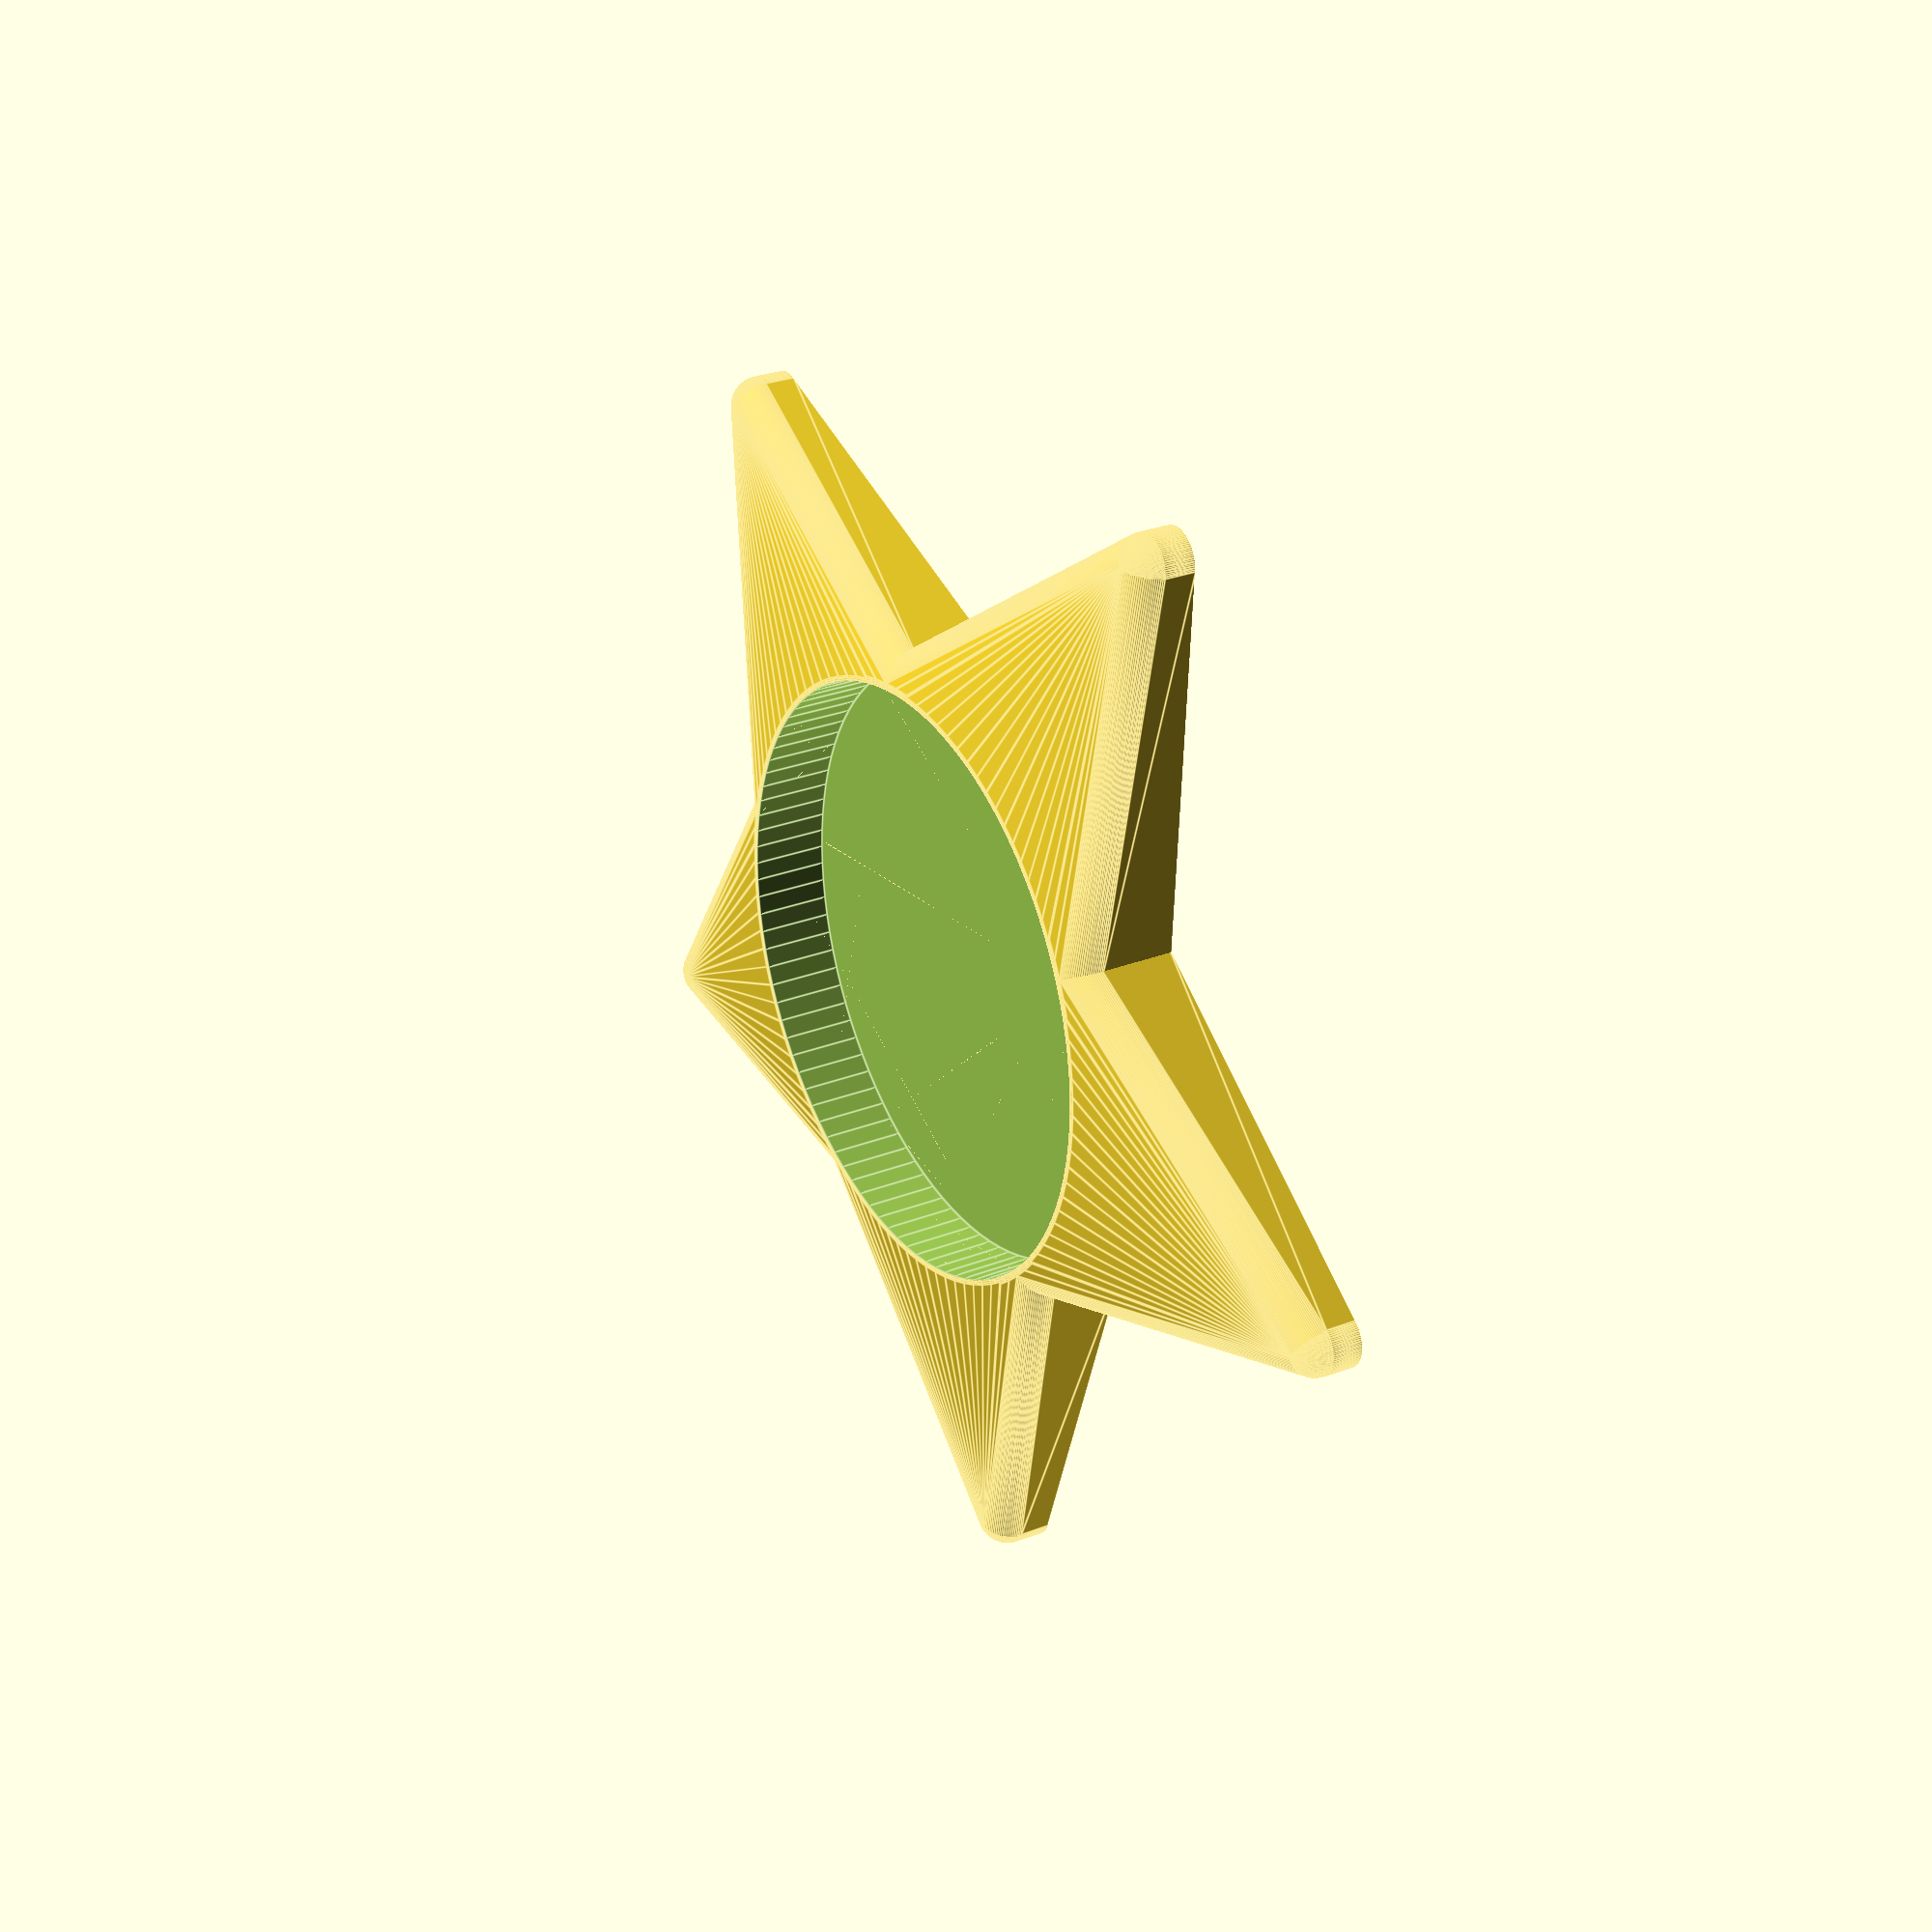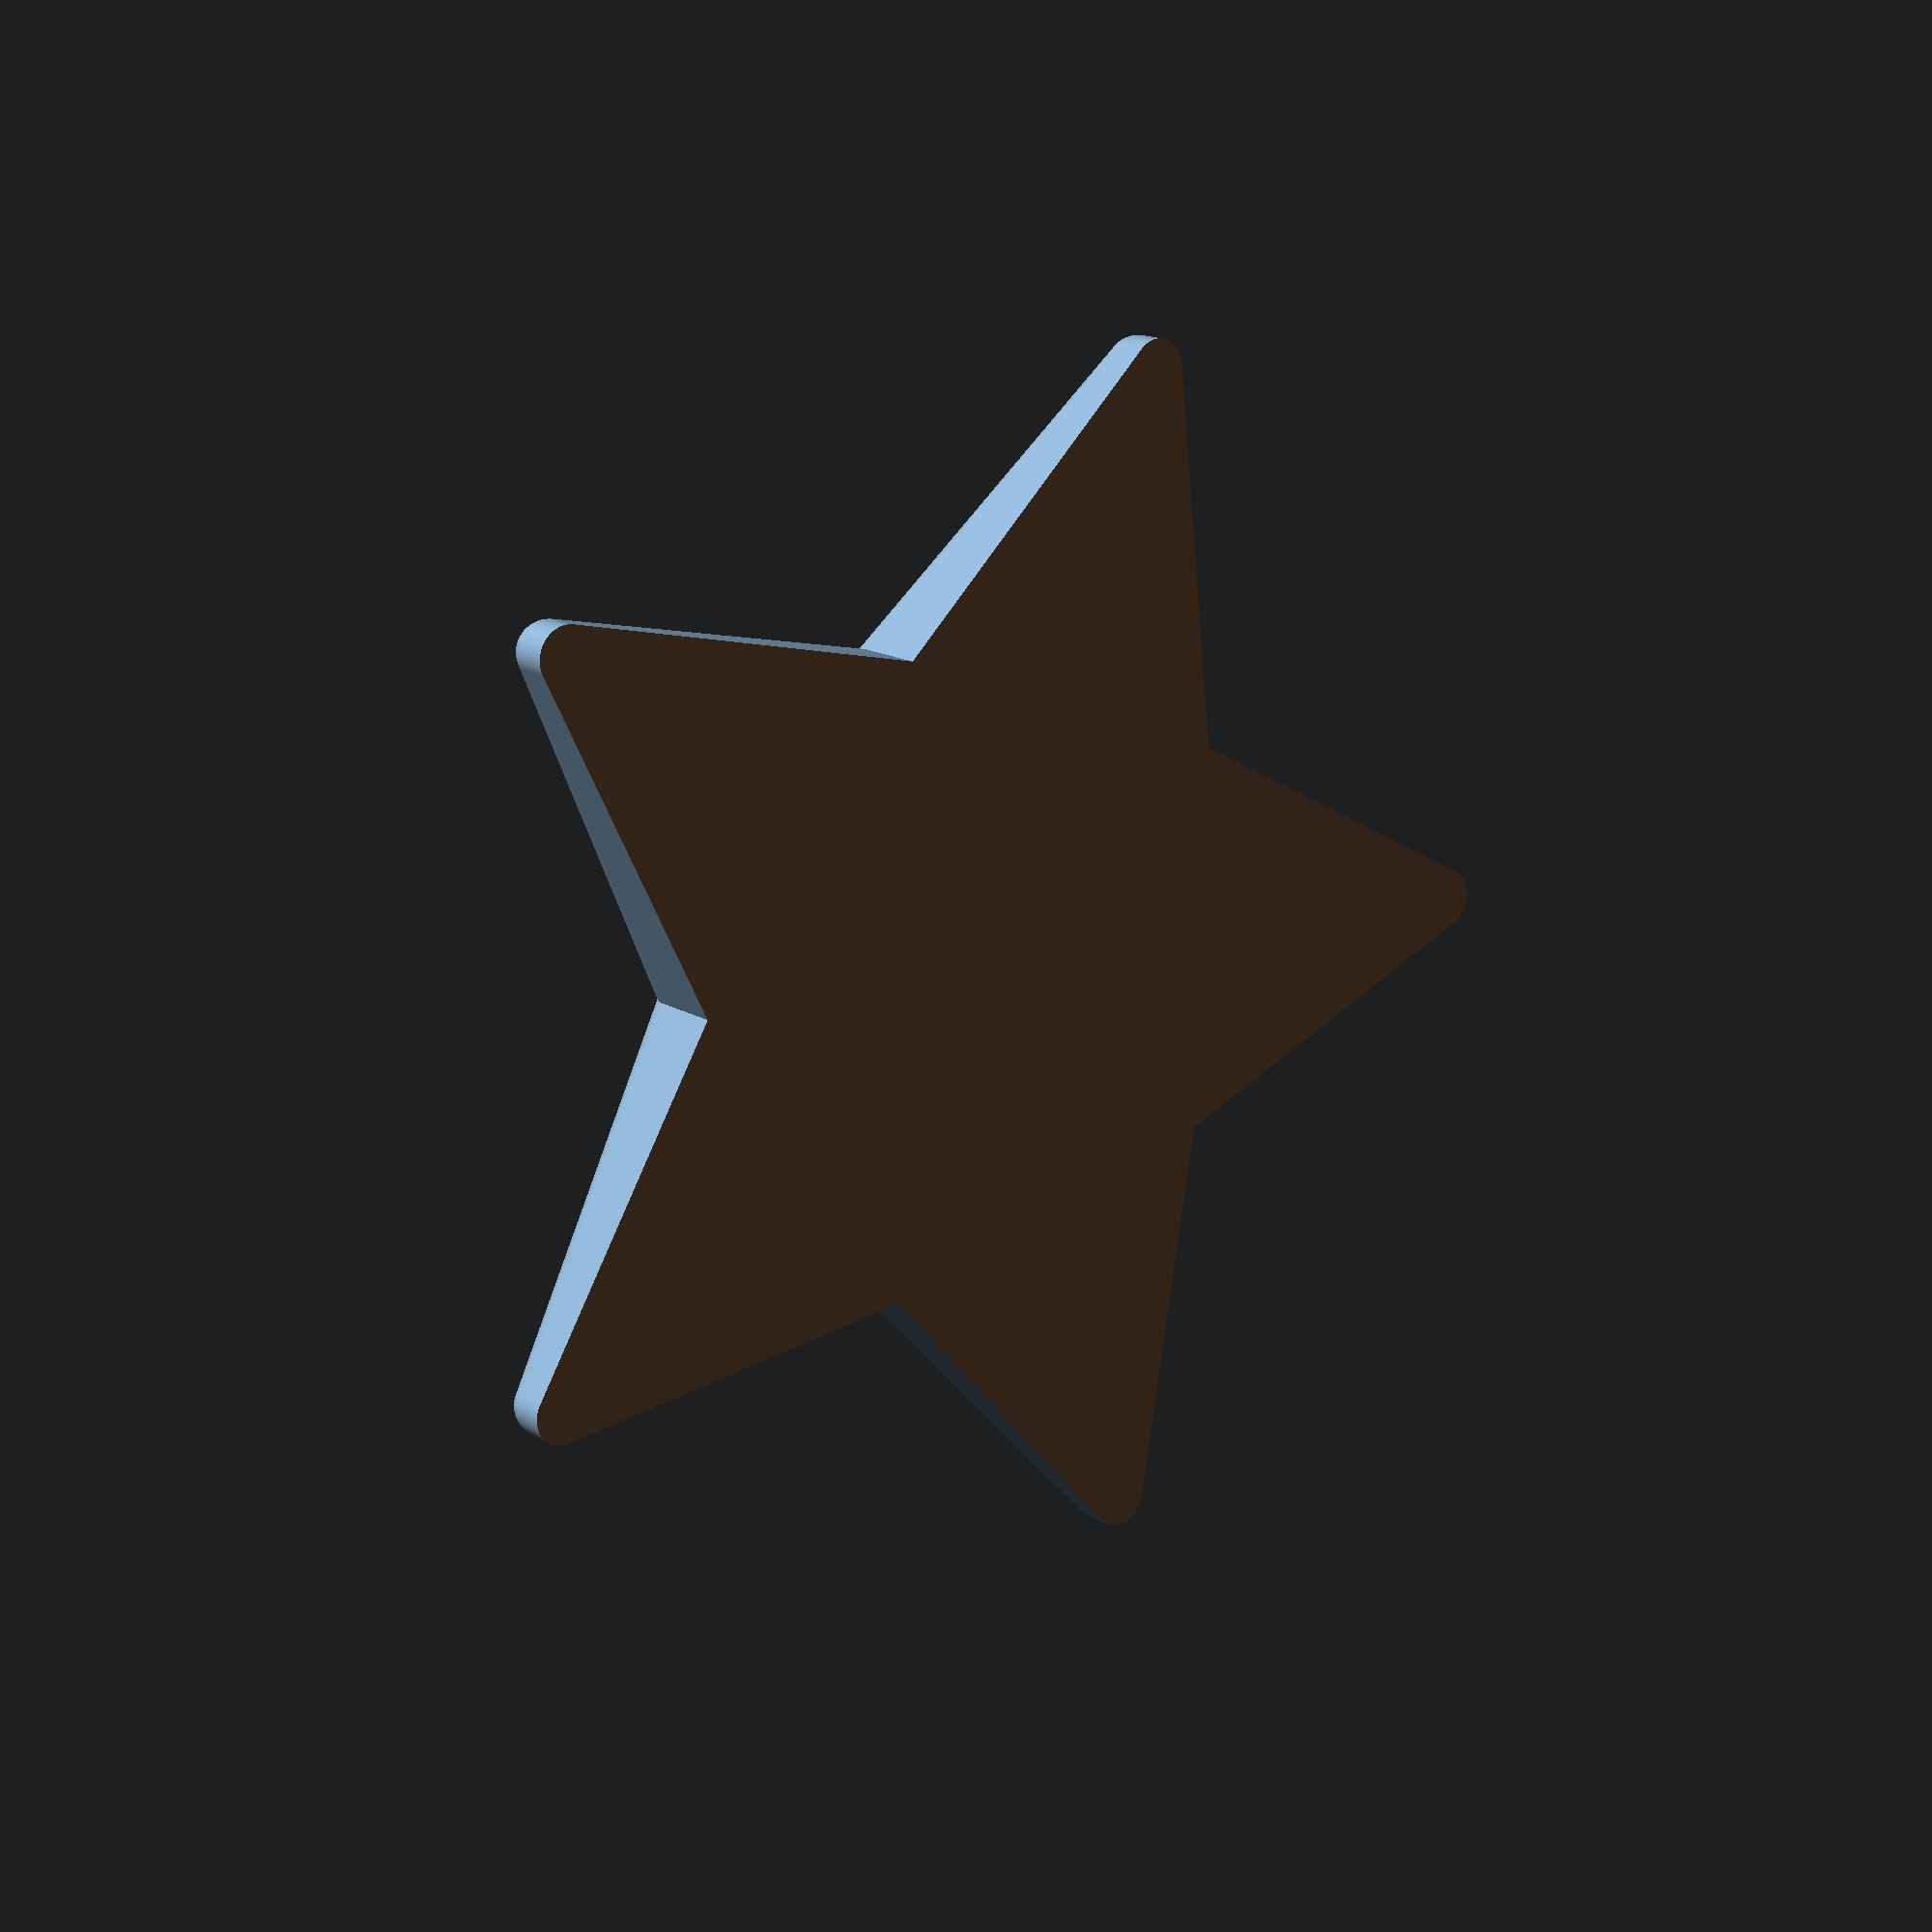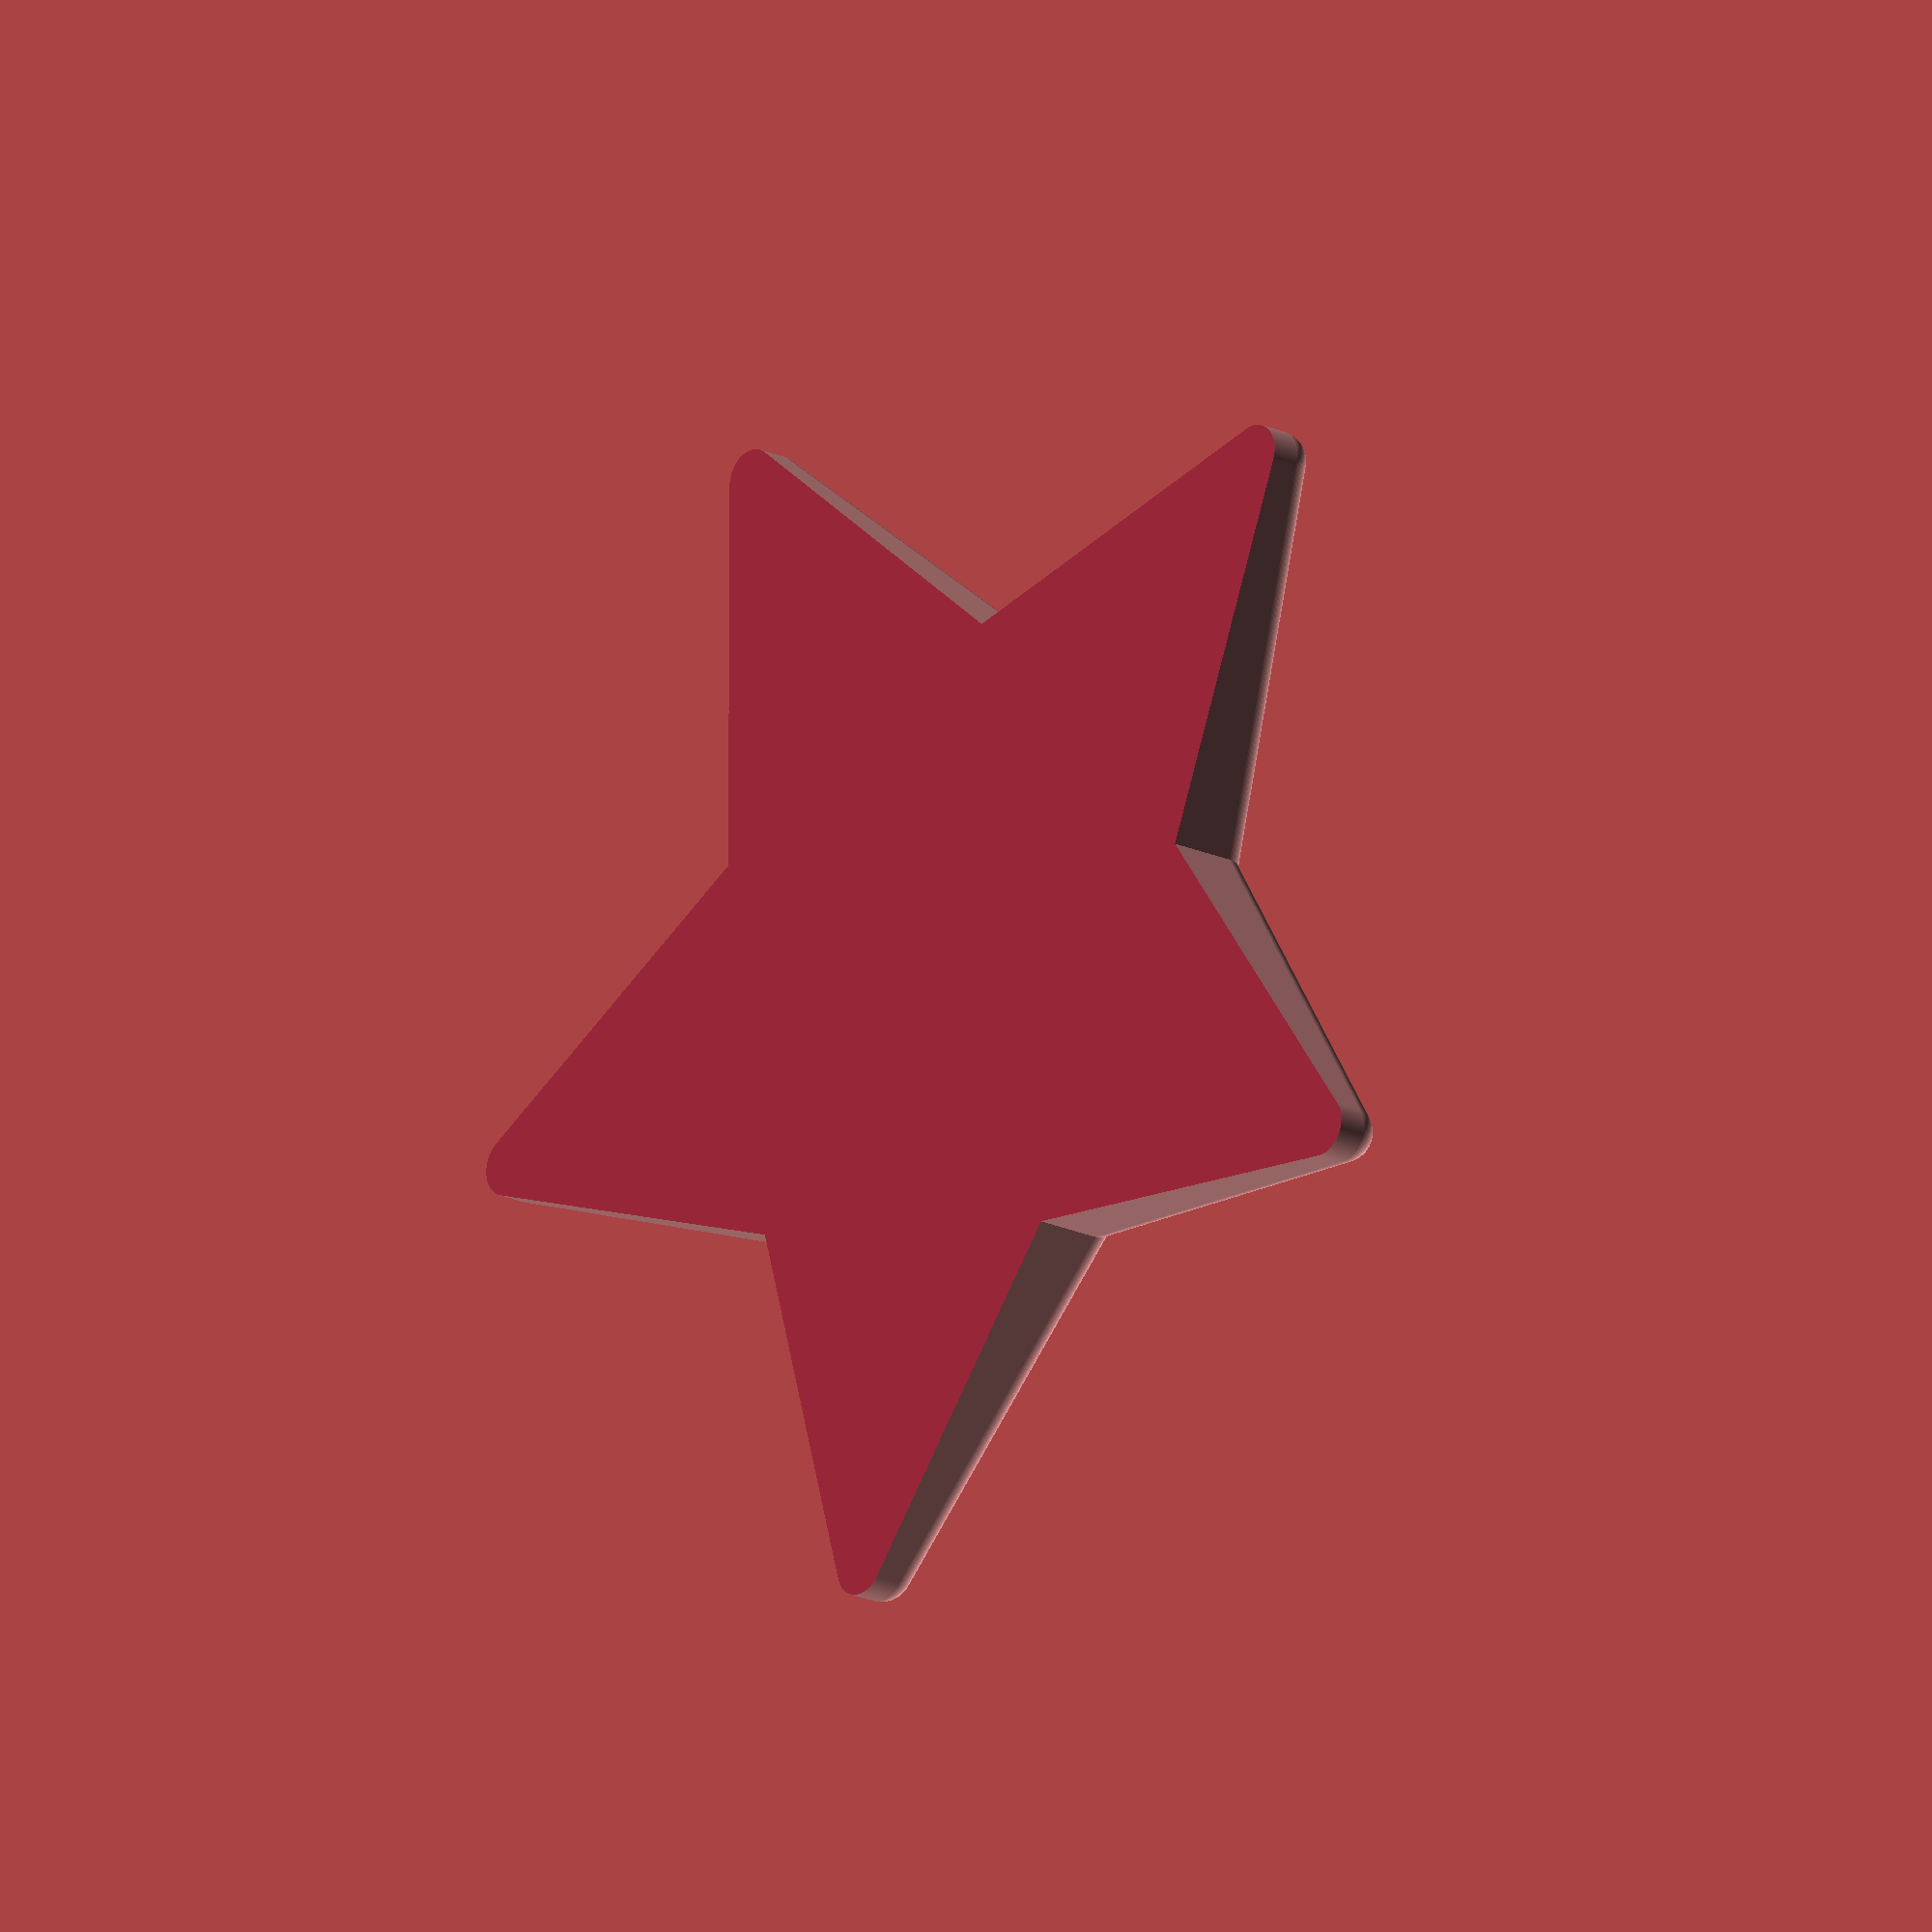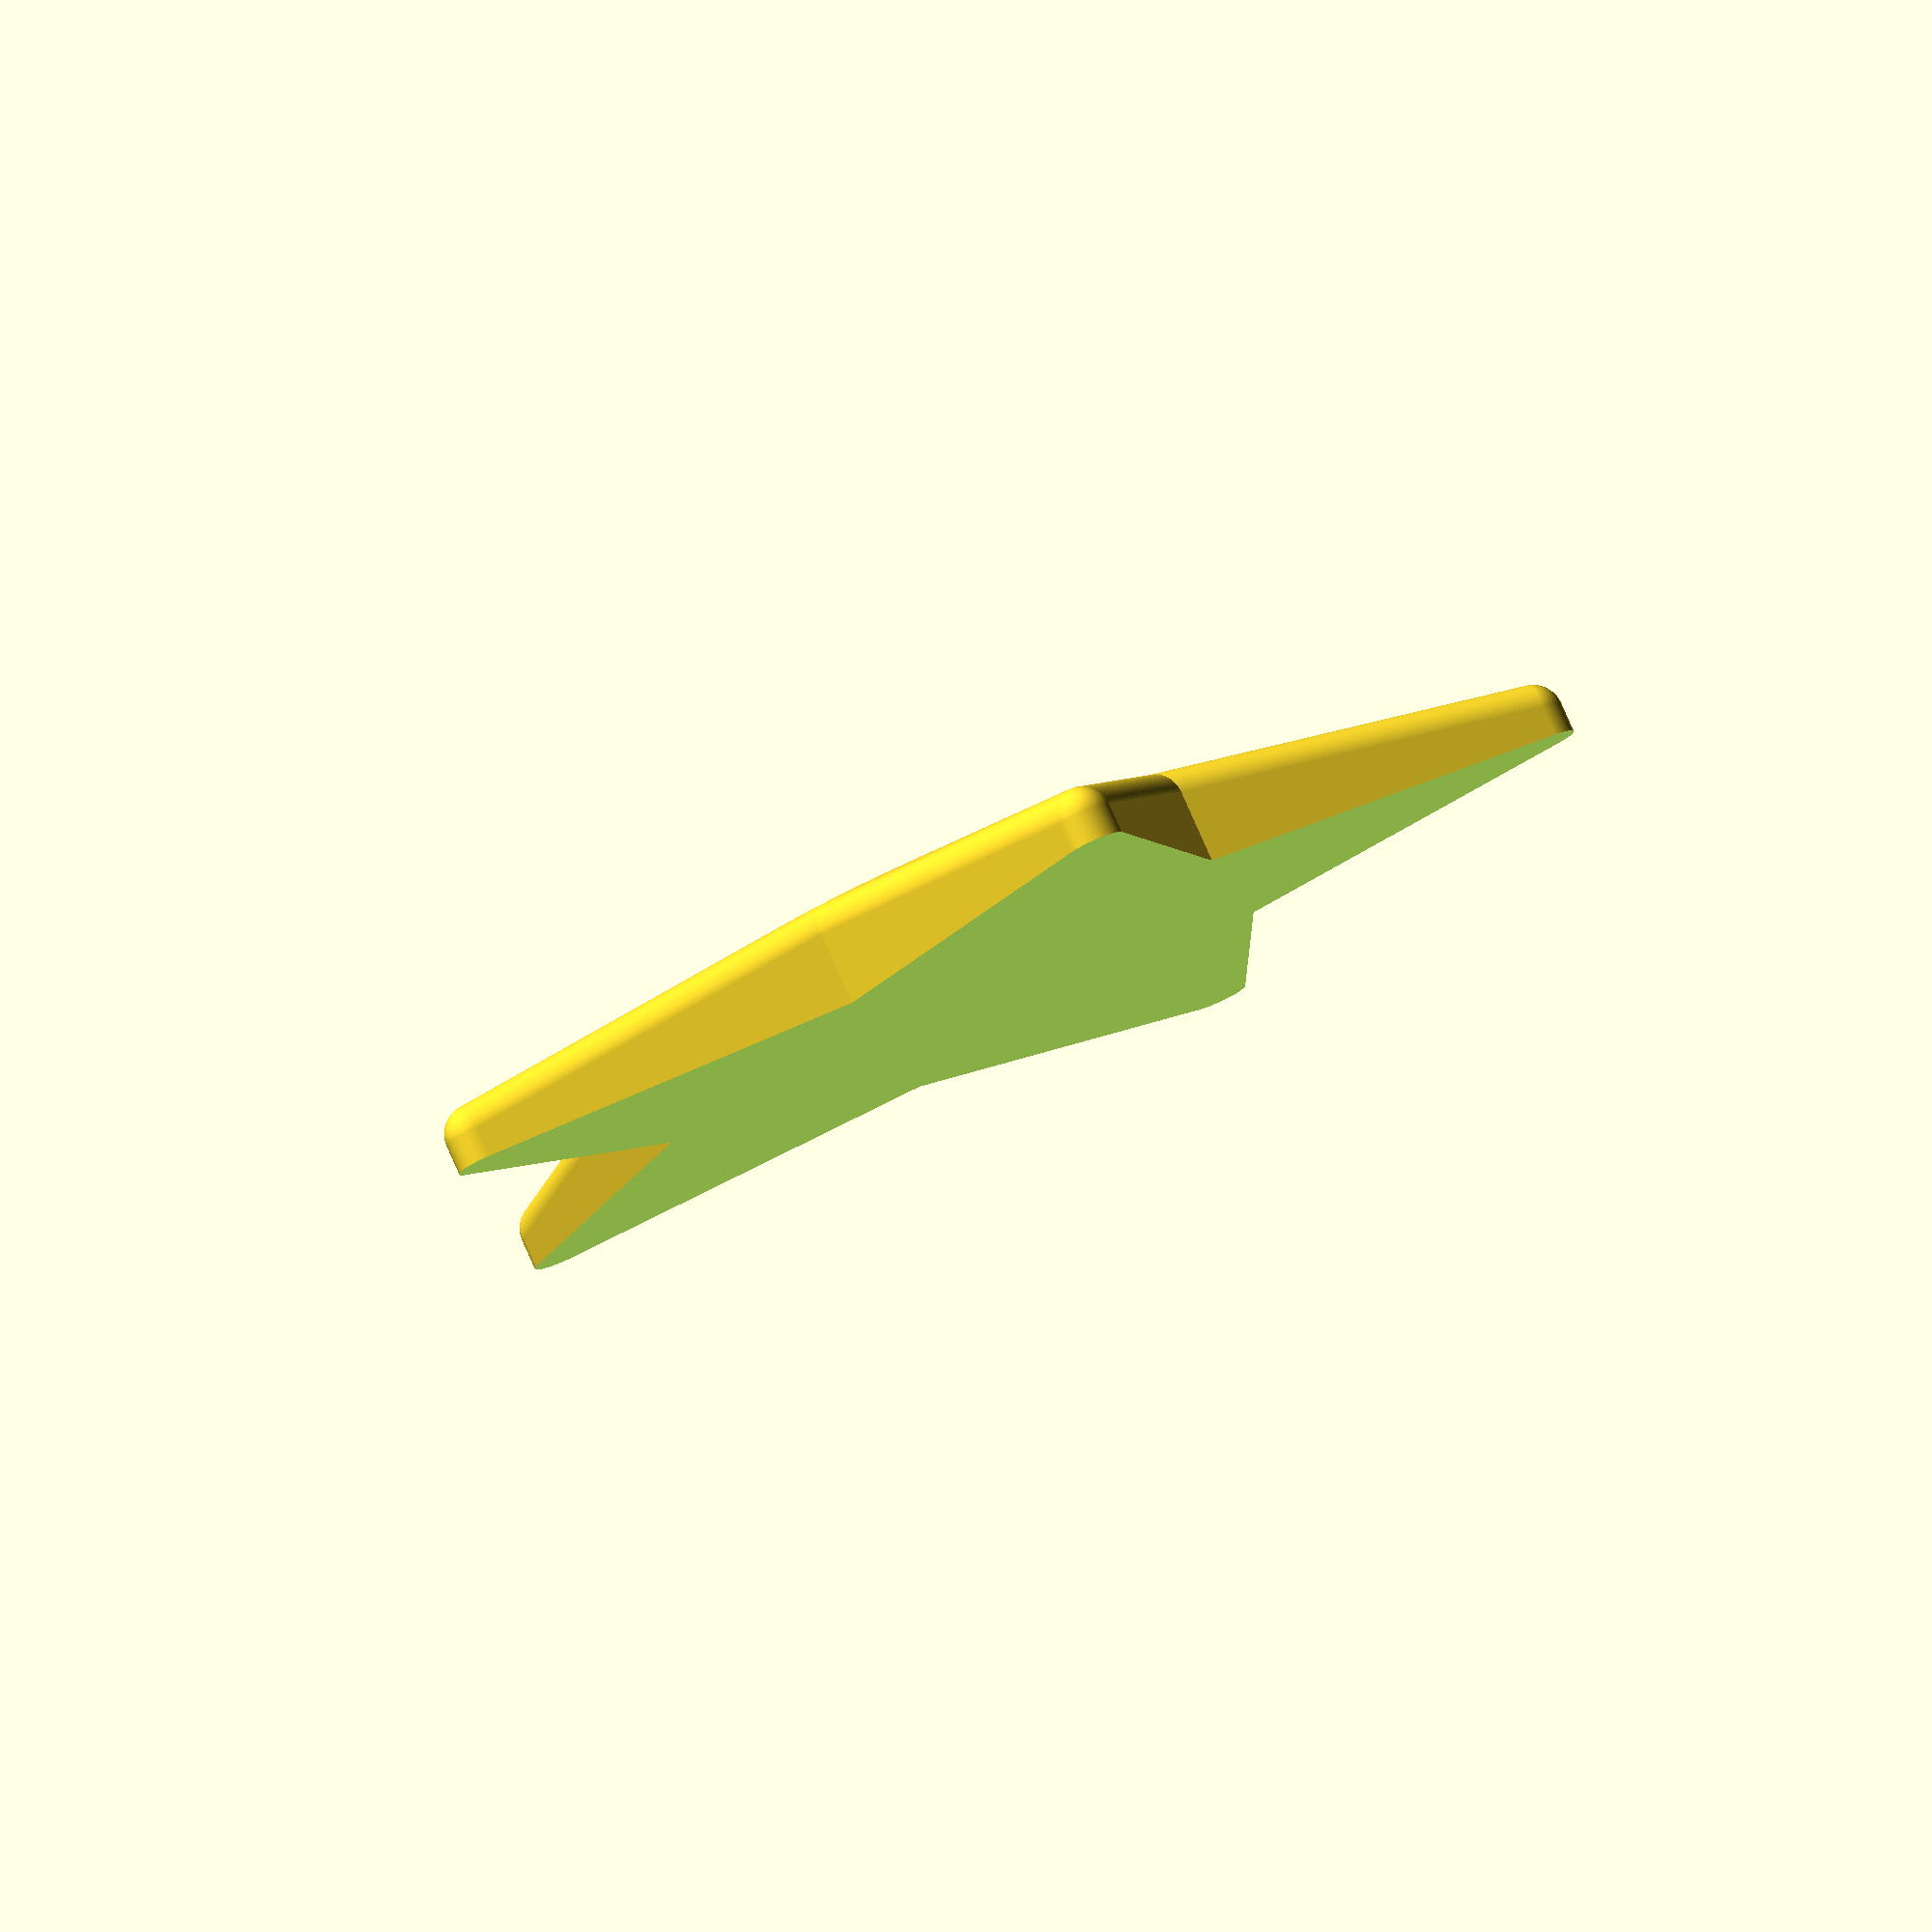
<openscad>
// ****************************************************************************
// Customizable Candle Stands
// Author: Peter Holzwarth
// ****************************************************************************
// https://en.wikibooks.org/wiki/OpenSCAD_User_Manual/The_OpenSCAD_Language

/* ********************************************* */
// Tea light, 5:
/* ********************************************* */

/* [Candle] */
// Candle diameter
dCandle= 39.5;
// Thickness of bottom below candle
hCandle= 2;
// Height of ring around candle
hCandleStand= 5;

/* [Star] */
// Outer diameter of star
dOuter= 80;
// Outer height
hOuter= 2;
// Inner diameter of star
dInner= 39.5;
// Inner height
hInner= 5;
// Number of segments
n= 5;
// Rounding radius
rr= 2;
// Smoothness
$fn=100;


StarStand(dCandle/2, hCandle, hCandleStand, dOuter/2, hOuter, dInner/2, hInner, n, rr);

module StarStand(rCandle, hCandle, hCandleStand, rOuter, hOuter, rInner, hInner, n, rr) {
    difference() {
        union() {
            Star(rOuter, hOuter, rInner, hInner, n, rr);
            cylinder(r= rCandle+2, h= hCandleStand);
        }
        // space for candle
        translate([0,0,hCandle]) cylinder(r= rCandle, h= hCandleStand);
        // flat bottom
        translate([0,0,-rr-1]) cylinder(r=rOuter+rr+0.01,h= rr+1);
    }
}

// a star without space for the candle
module Star(rOuter, hOuter, rInner, hInner, n, rr) {
    for (a= [0:360/n:360]) {
        rotate([0,0,a]) 
            triangle(rOuter, hOuter, rInner, hInner, n, rr);
    }
}

module triangle(rOuter, hOuter, rInner, hInner, n, rr) {
    alpha= 360/n/2;
    b= cos(alpha) *rInner;
    a= sin(alpha) *rInner;
    tPoints= [
        [b, -a, 0],
        [b, -a, hInner],
        [b, a, 0],
        [b, a, hInner],
        [rOuter, 0, 0],
        [rOuter, 0, hOuter],
    ];
    tFaces= [
        [0, 2, 4], // bottom
        [0, 1, 3, 2], // left
        [0, 1, 5, 4], // lower
        [2, 3, 5, 4], // upper
        [1, 3, 5] // top
    ];
    minkowski() {
        hull() {
            polyhedron(tPoints, tFaces);
            intersection() {
                cylinder(r= rInner, h= hInner);
                translate([0, -a, 0]) cube([rOuter, 2*a, rInner]);
            }
        }
        sphere(r= rr);
    }
}


</openscad>
<views>
elev=332.6 azim=155.4 roll=59.0 proj=p view=edges
elev=165.0 azim=214.2 roll=37.8 proj=p view=wireframe
elev=197.2 azim=331.5 roll=314.4 proj=o view=solid
elev=280.1 azim=258.5 roll=156.2 proj=o view=solid
</views>
